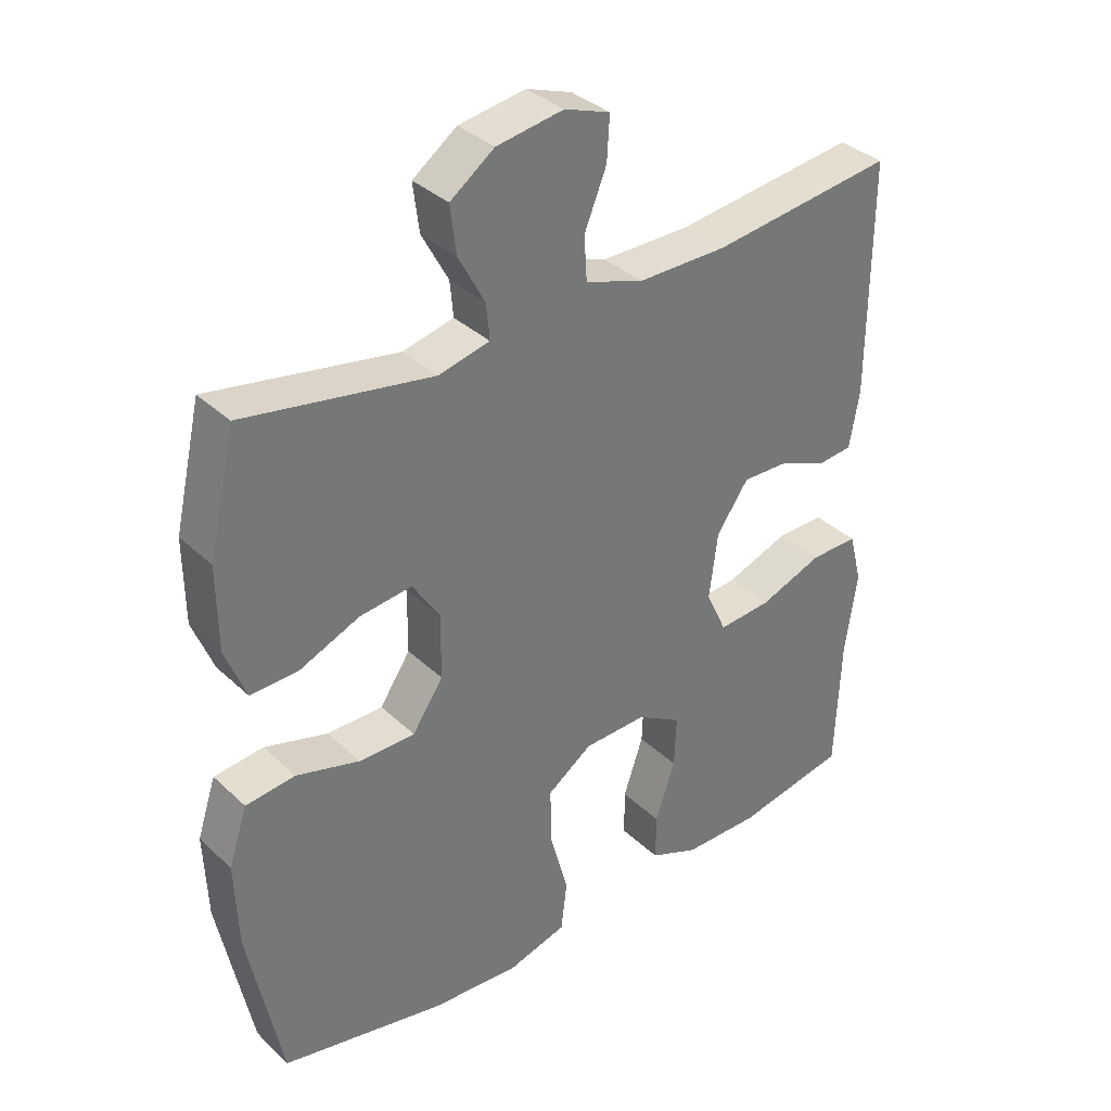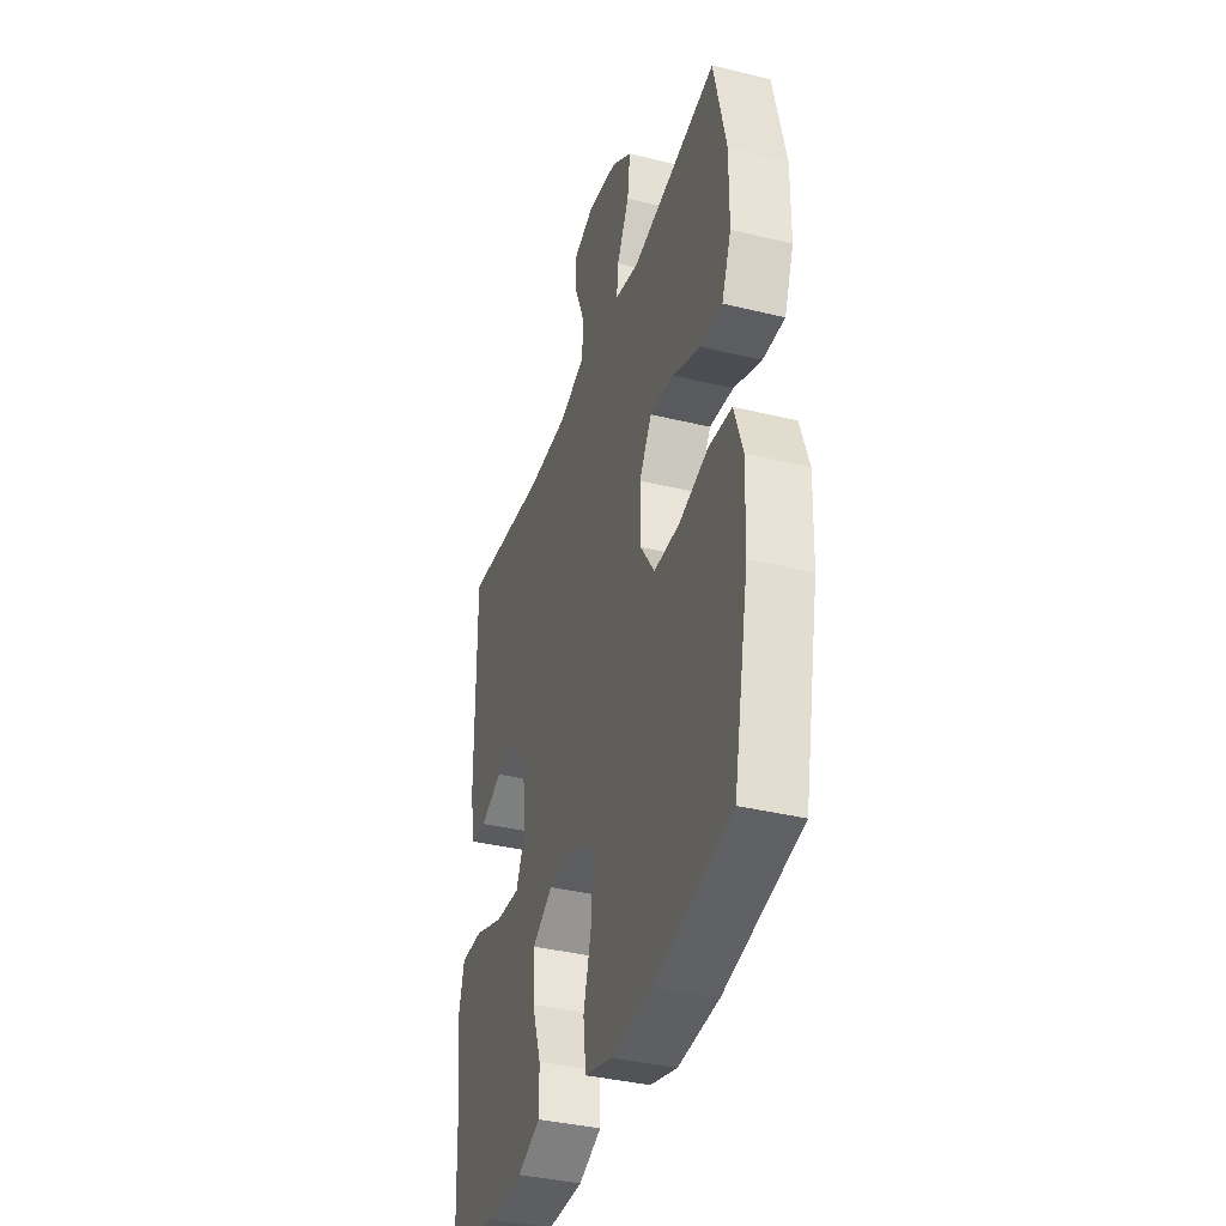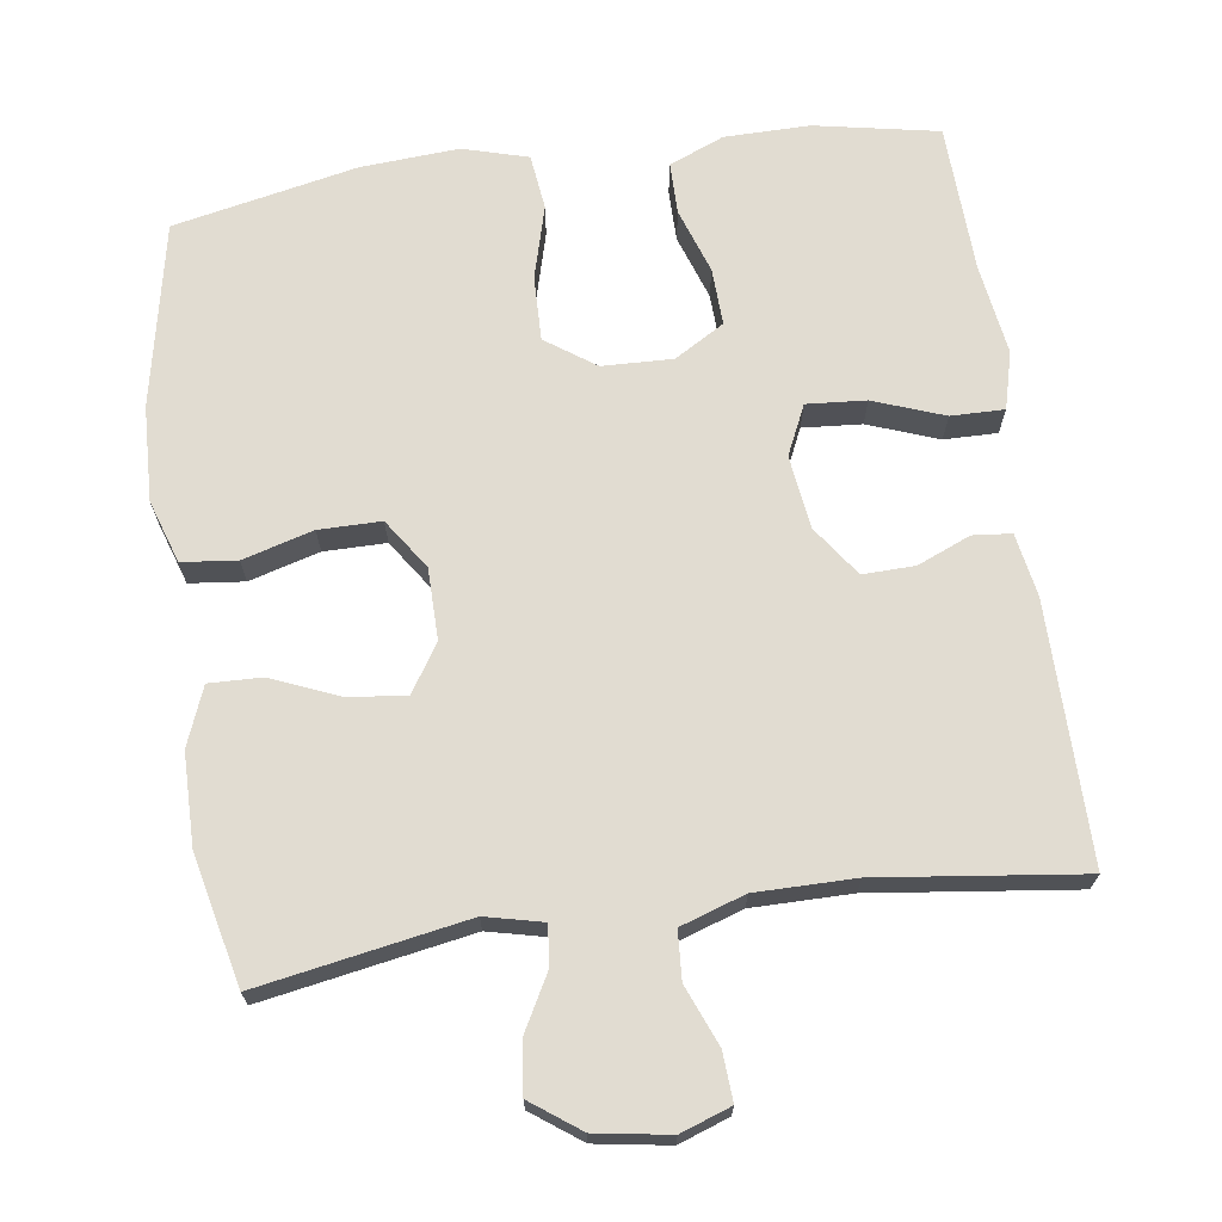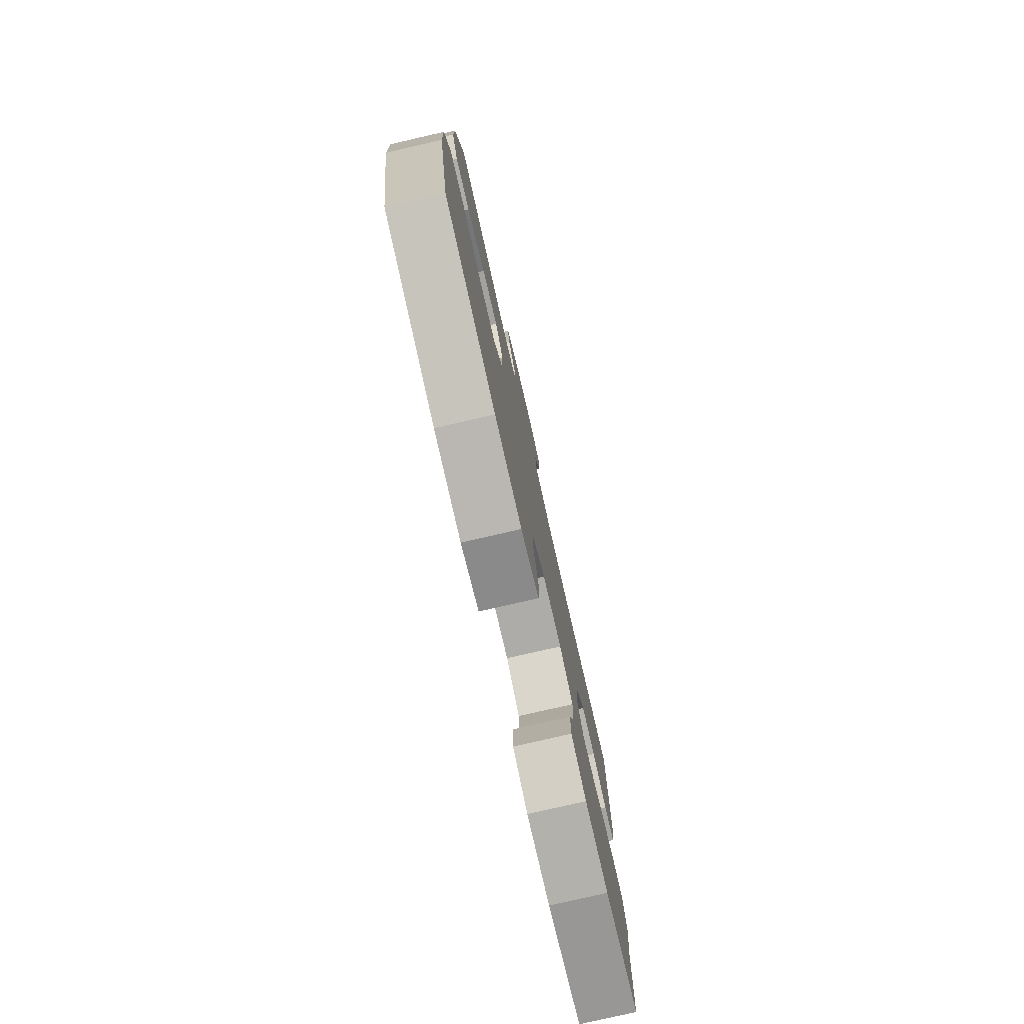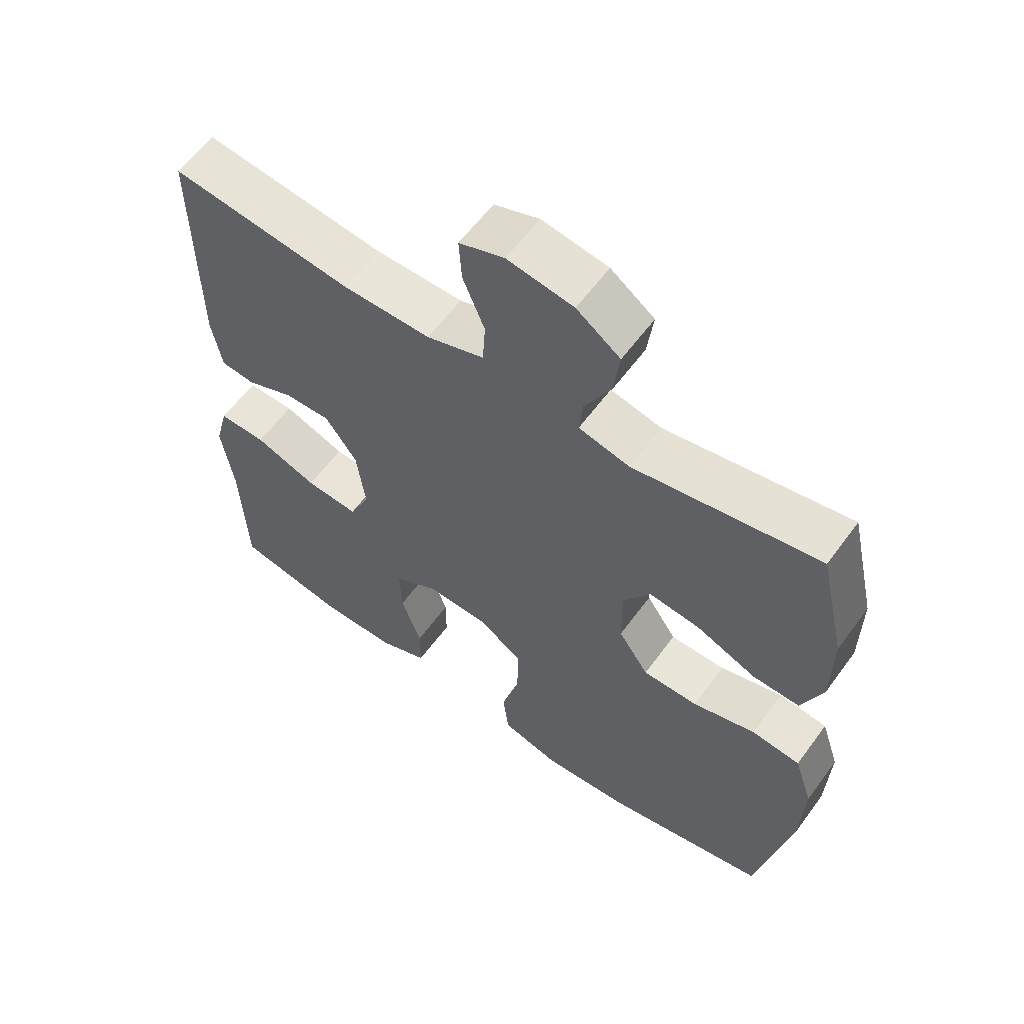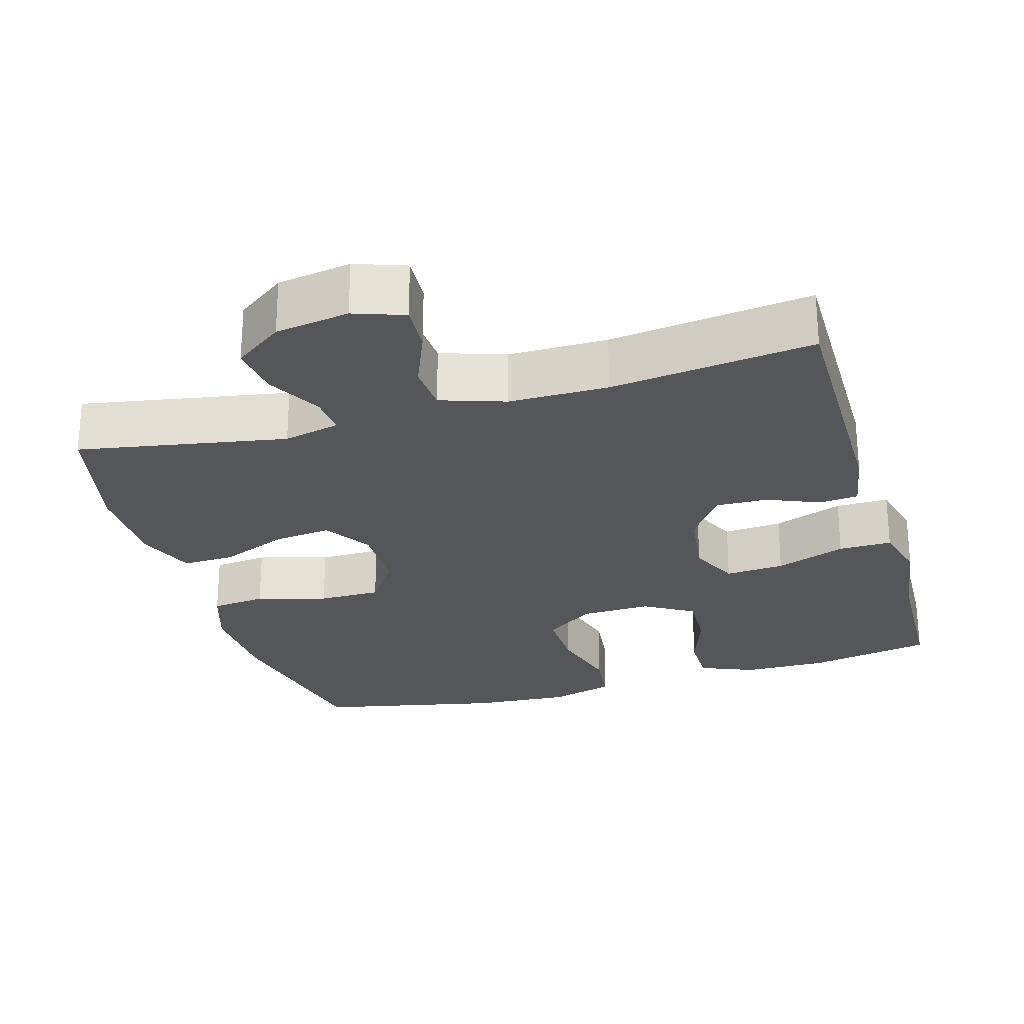
<metadata>
{"format":"obj","ext":"obj","renderer":"f3d","projection":"perspective","resolution":1024,"background":"white","views":[{"elev":35.2,"azim":-39.2,"up":"+Z"},{"elev":-37.5,"azim":-107.4,"up":"+Z"},{"elev":69.1,"azim":-8.0,"up":"+Y"},{"elev":-78.6,"azim":-77.1,"up":"+Z"},{"elev":59.7,"azim":-144.0,"up":"+Z"},{"elev":-26.0,"azim":16.3,"up":"+Y"}]}
</metadata>
<code>
v -0.5 0.07 -0.5
v -0.55 0.07 -0.251
v -0.555 0.07 -0.123
v -0.527 0.07 -0.038
v -0.453 0.07 -0.03
v -0.358 0.07 -0.057
v -0.274 0.07 -0.057
v -0.228 0.07 0.011
v -0.227 0.07 0.107
v -0.268 0.07 0.171
v -0.346 0.07 0.162
v -0.437 0.07 0.124
v -0.508 0.07 0.122
v -0.539 0.07 0.201
v -0.54 0.07 0.325
v -0.5 0.07 0.5
v -0.219 0.07 0.45
v -0.142 0.07 0.468
v -0.147 0.07 0.521
v -0.187 0.07 0.595
v -0.196 0.07 0.666
v -0.13 0.07 0.714
v -0.03 0.07 0.73
v 0.038 0.07 0.706
v 0.034 0.07 0.641
v 0.001 0.07 0.56
v 0.005 0.07 0.495
v 0.092 0.07 0.466
v 0.226 0.07 0.466
v 0.5 0.07 0.5
v 0.498 0.07 0.151
v 0.483 0.07 0.066
v 0.431 0.07 0.061
v 0.359 0.07 0.091
v 0.289 0.07 0.093
v 0.241 0.07 0.025
v 0.228 0.07 -0.074
v 0.259 0.07 -0.141
v 0.339 0.07 -0.135
v 0.434 0.07 -0.1
v 0.506 0.07 -0.099
v 0.526 0.07 -0.176
v 0.508 0.07 -0.298
v 0.5 0.07 -0.5
v 0.333 0.07 -0.532
v 0.218 0.07 -0.531
v 0.144 0.07 -0.5
v 0.144 0.07 -0.43
v 0.174 0.07 -0.342
v 0.177 0.07 -0.265
v 0.11 0.07 -0.225
v 0.015 0.07 -0.228
v -0.052 0.07 -0.275
v -0.05 0.07 -0.362
v -0.023 0.07 -0.461
v -0.032 0.07 -0.536
v -0.12 0.07 -0.561
v -0.252 0.07 -0.552
v -0.5 0 -0.5
v -0.55 0 -0.251
v -0.555 0 -0.123
v -0.527 0 -0.038
v -0.453 0 -0.03
v -0.358 0 -0.057
v -0.274 0 -0.057
v -0.228 0 0.011
v -0.227 0 0.107
v -0.268 0 0.171
v -0.346 0 0.162
v -0.437 0 0.124
v -0.508 0 0.122
v -0.539 0 0.201
v -0.54 0 0.325
v -0.5 0 0.5
v -0.219 0 0.45
v -0.142 0 0.468
v -0.147 0 0.521
v -0.187 0 0.595
v -0.196 0 0.666
v -0.13 0 0.714
v -0.03 0 0.73
v 0.038 0 0.706
v 0.034 0 0.641
v 0.001 0 0.56
v 0.005 0 0.495
v 0.092 0 0.466
v 0.226 0 0.466
v 0.5 0 0.5
v 0.498 0 0.151
v 0.483 0 0.066
v 0.431 0 0.061
v 0.359 0 0.091
v 0.289 0 0.093
v 0.241 0 0.025
v 0.228 0 -0.074
v 0.259 0 -0.141
v 0.339 0 -0.135
v 0.434 0 -0.1
v 0.506 0 -0.099
v 0.526 0 -0.176
v 0.508 0 -0.298
v 0.5 0 -0.5
v 0.333 0 -0.532
v 0.218 0 -0.531
v 0.144 0 -0.5
v 0.144 0 -0.43
v 0.174 0 -0.342
v 0.177 0 -0.265
v 0.11 0 -0.225
v 0.015 0 -0.228
v -0.052 0 -0.275
v -0.05 0 -0.362
v -0.023 0 -0.461
v -0.032 0 -0.536
v -0.12 0 -0.561
v -0.252 0 -0.552
f 4 5 6
f 3 4 6
f 2 3 6
f 1 2 6
f 58 1 6
f 57 58 6
f 56 57 6
f 55 56 6
f 54 55 6
f 53 54 6 7
f 52 53 7 8
f 51 52 8 9
f 50 51 9 10
f 47 48 49
f 46 47 49
f 45 46 49
f 44 45 49
f 43 44 49
f 43 49 50
f 42 43 50
f 41 42 50
f 40 41 50
f 39 40 50
f 38 39 50
f 37 38 50 10
f 32 33 34
f 31 32 34
f 30 31 34
f 29 30 34
f 28 29 34 35
f 27 28 35 36
f 24 25 26
f 23 24 26
f 22 23 26
f 21 22 26
f 20 21 26
f 19 20 26
f 18 19 26 27
f 36 37 10
f 27 36 10
f 18 27 10
f 17 18 10
f 15 16 17
f 14 15 17
f 13 14 17
f 12 13 17
f 11 12 17
f 10 11 17
f 64 63 62
f 64 62 61
f 64 61 60
f 64 60 59
f 64 59 116
f 64 116 115
f 64 115 114
f 64 114 113
f 64 113 112
f 65 64 112 111
f 66 65 111 110
f 67 66 110 109
f 68 67 109 108
f 107 106 105
f 107 105 104
f 107 104 103
f 107 103 102
f 107 102 101
f 108 107 101
f 108 101 100
f 108 100 99
f 108 99 98
f 108 98 97
f 108 97 96
f 68 108 96 95
f 92 91 90
f 92 90 89
f 92 89 88
f 92 88 87
f 93 92 87 86
f 94 93 86 85
f 84 83 82
f 84 82 81
f 84 81 80
f 84 80 79
f 84 79 78
f 84 78 77
f 85 84 77 76
f 68 95 94
f 68 94 85
f 68 85 76
f 68 76 75
f 75 74 73
f 75 73 72
f 75 72 71
f 75 71 70
f 75 70 69
f 75 69 68
f 1 59 60 2
f 2 60 61 3
f 3 61 62 4
f 4 62 63 5
f 5 63 64 6
f 6 64 65 7
f 7 65 66 8
f 8 66 67 9
f 9 67 68 10
f 10 68 69 11
f 11 69 70 12
f 12 70 71 13
f 13 71 72 14
f 14 72 73 15
f 15 73 74 16
f 16 74 75 17
f 17 75 76 18
f 18 76 77 19
f 19 77 78 20
f 20 78 79 21
f 21 79 80 22
f 22 80 81 23
f 23 81 82 24
f 24 82 83 25
f 25 83 84 26
f 26 84 85 27
f 27 85 86 28
f 28 86 87 29
f 29 87 88 30
f 30 88 89 31
f 31 89 90 32
f 32 90 91 33
f 33 91 92 34
f 34 92 93 35
f 35 93 94 36
f 36 94 95 37
f 37 95 96 38
f 38 96 97 39
f 39 97 98 40
f 40 98 99 41
f 41 99 100 42
f 42 100 101 43
f 43 101 102 44
f 44 102 103 45
f 45 103 104 46
f 46 104 105 47
f 47 105 106 48
f 48 106 107 49
f 49 107 108 50
f 50 108 109 51
f 51 109 110 52
f 52 110 111 53
f 53 111 112 54
f 54 112 113 55
f 55 113 114 56
f 56 114 115 57
f 57 115 116 58
f 58 116 59 1

</code>
